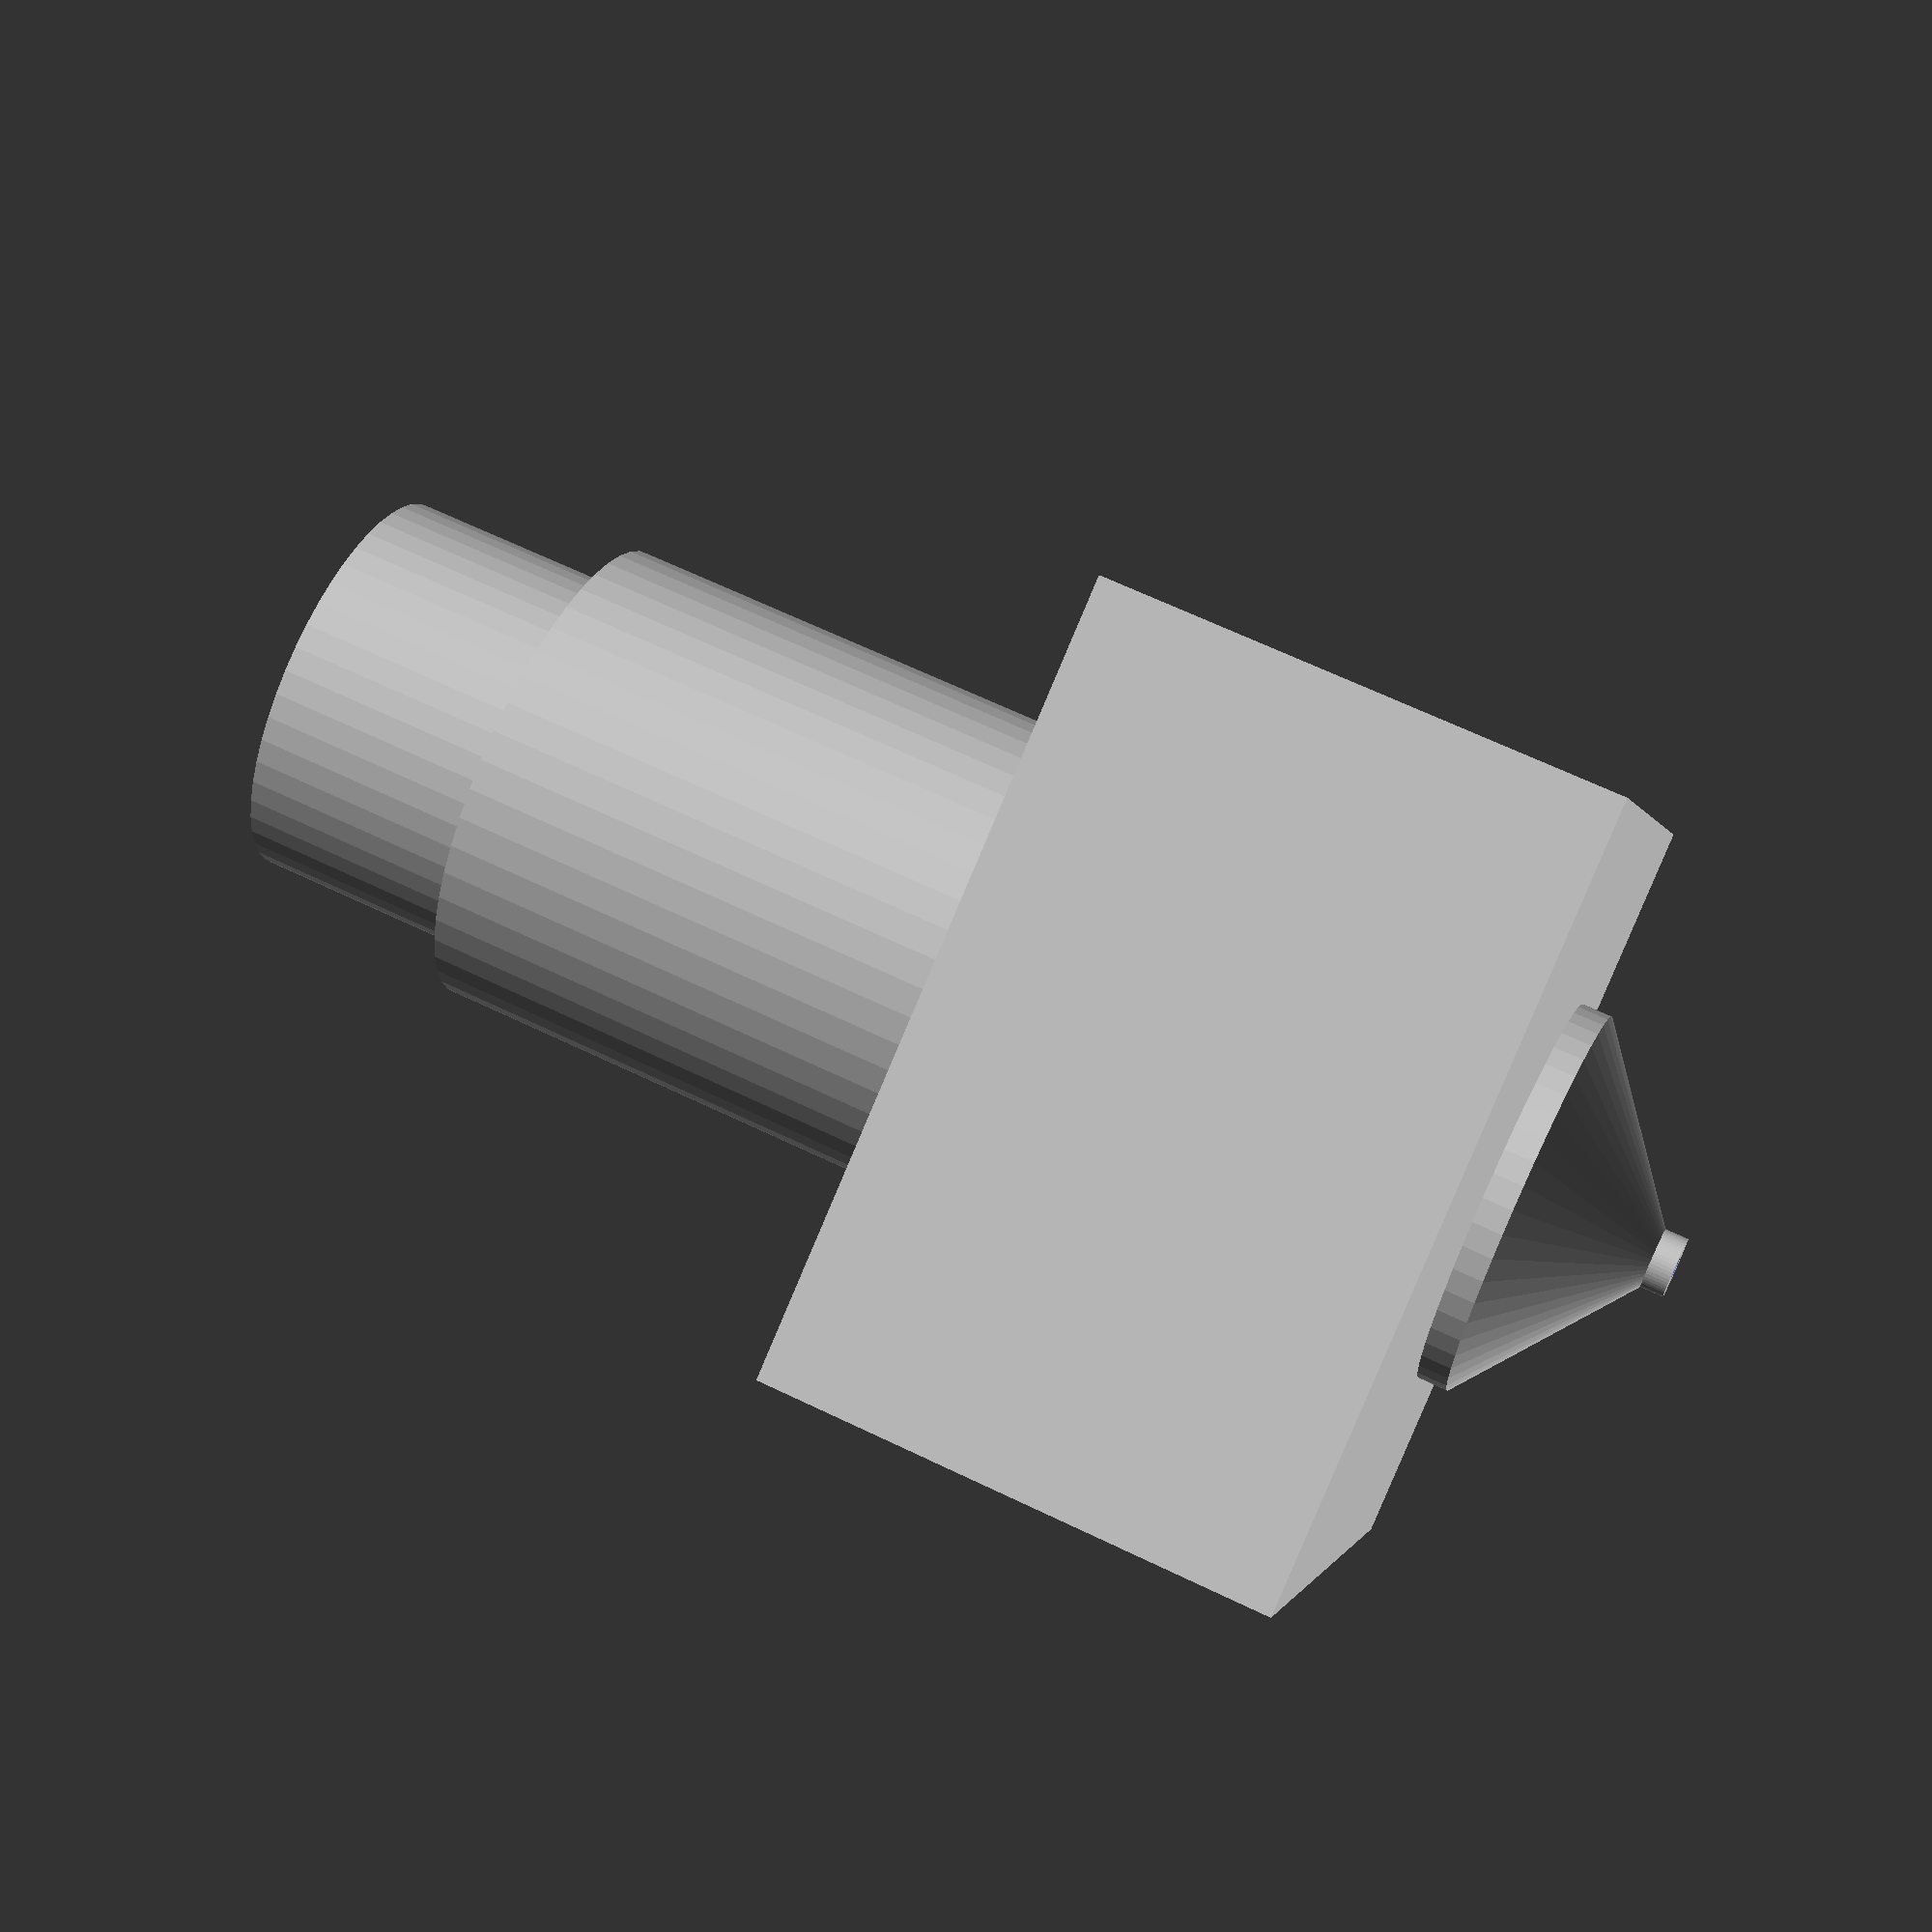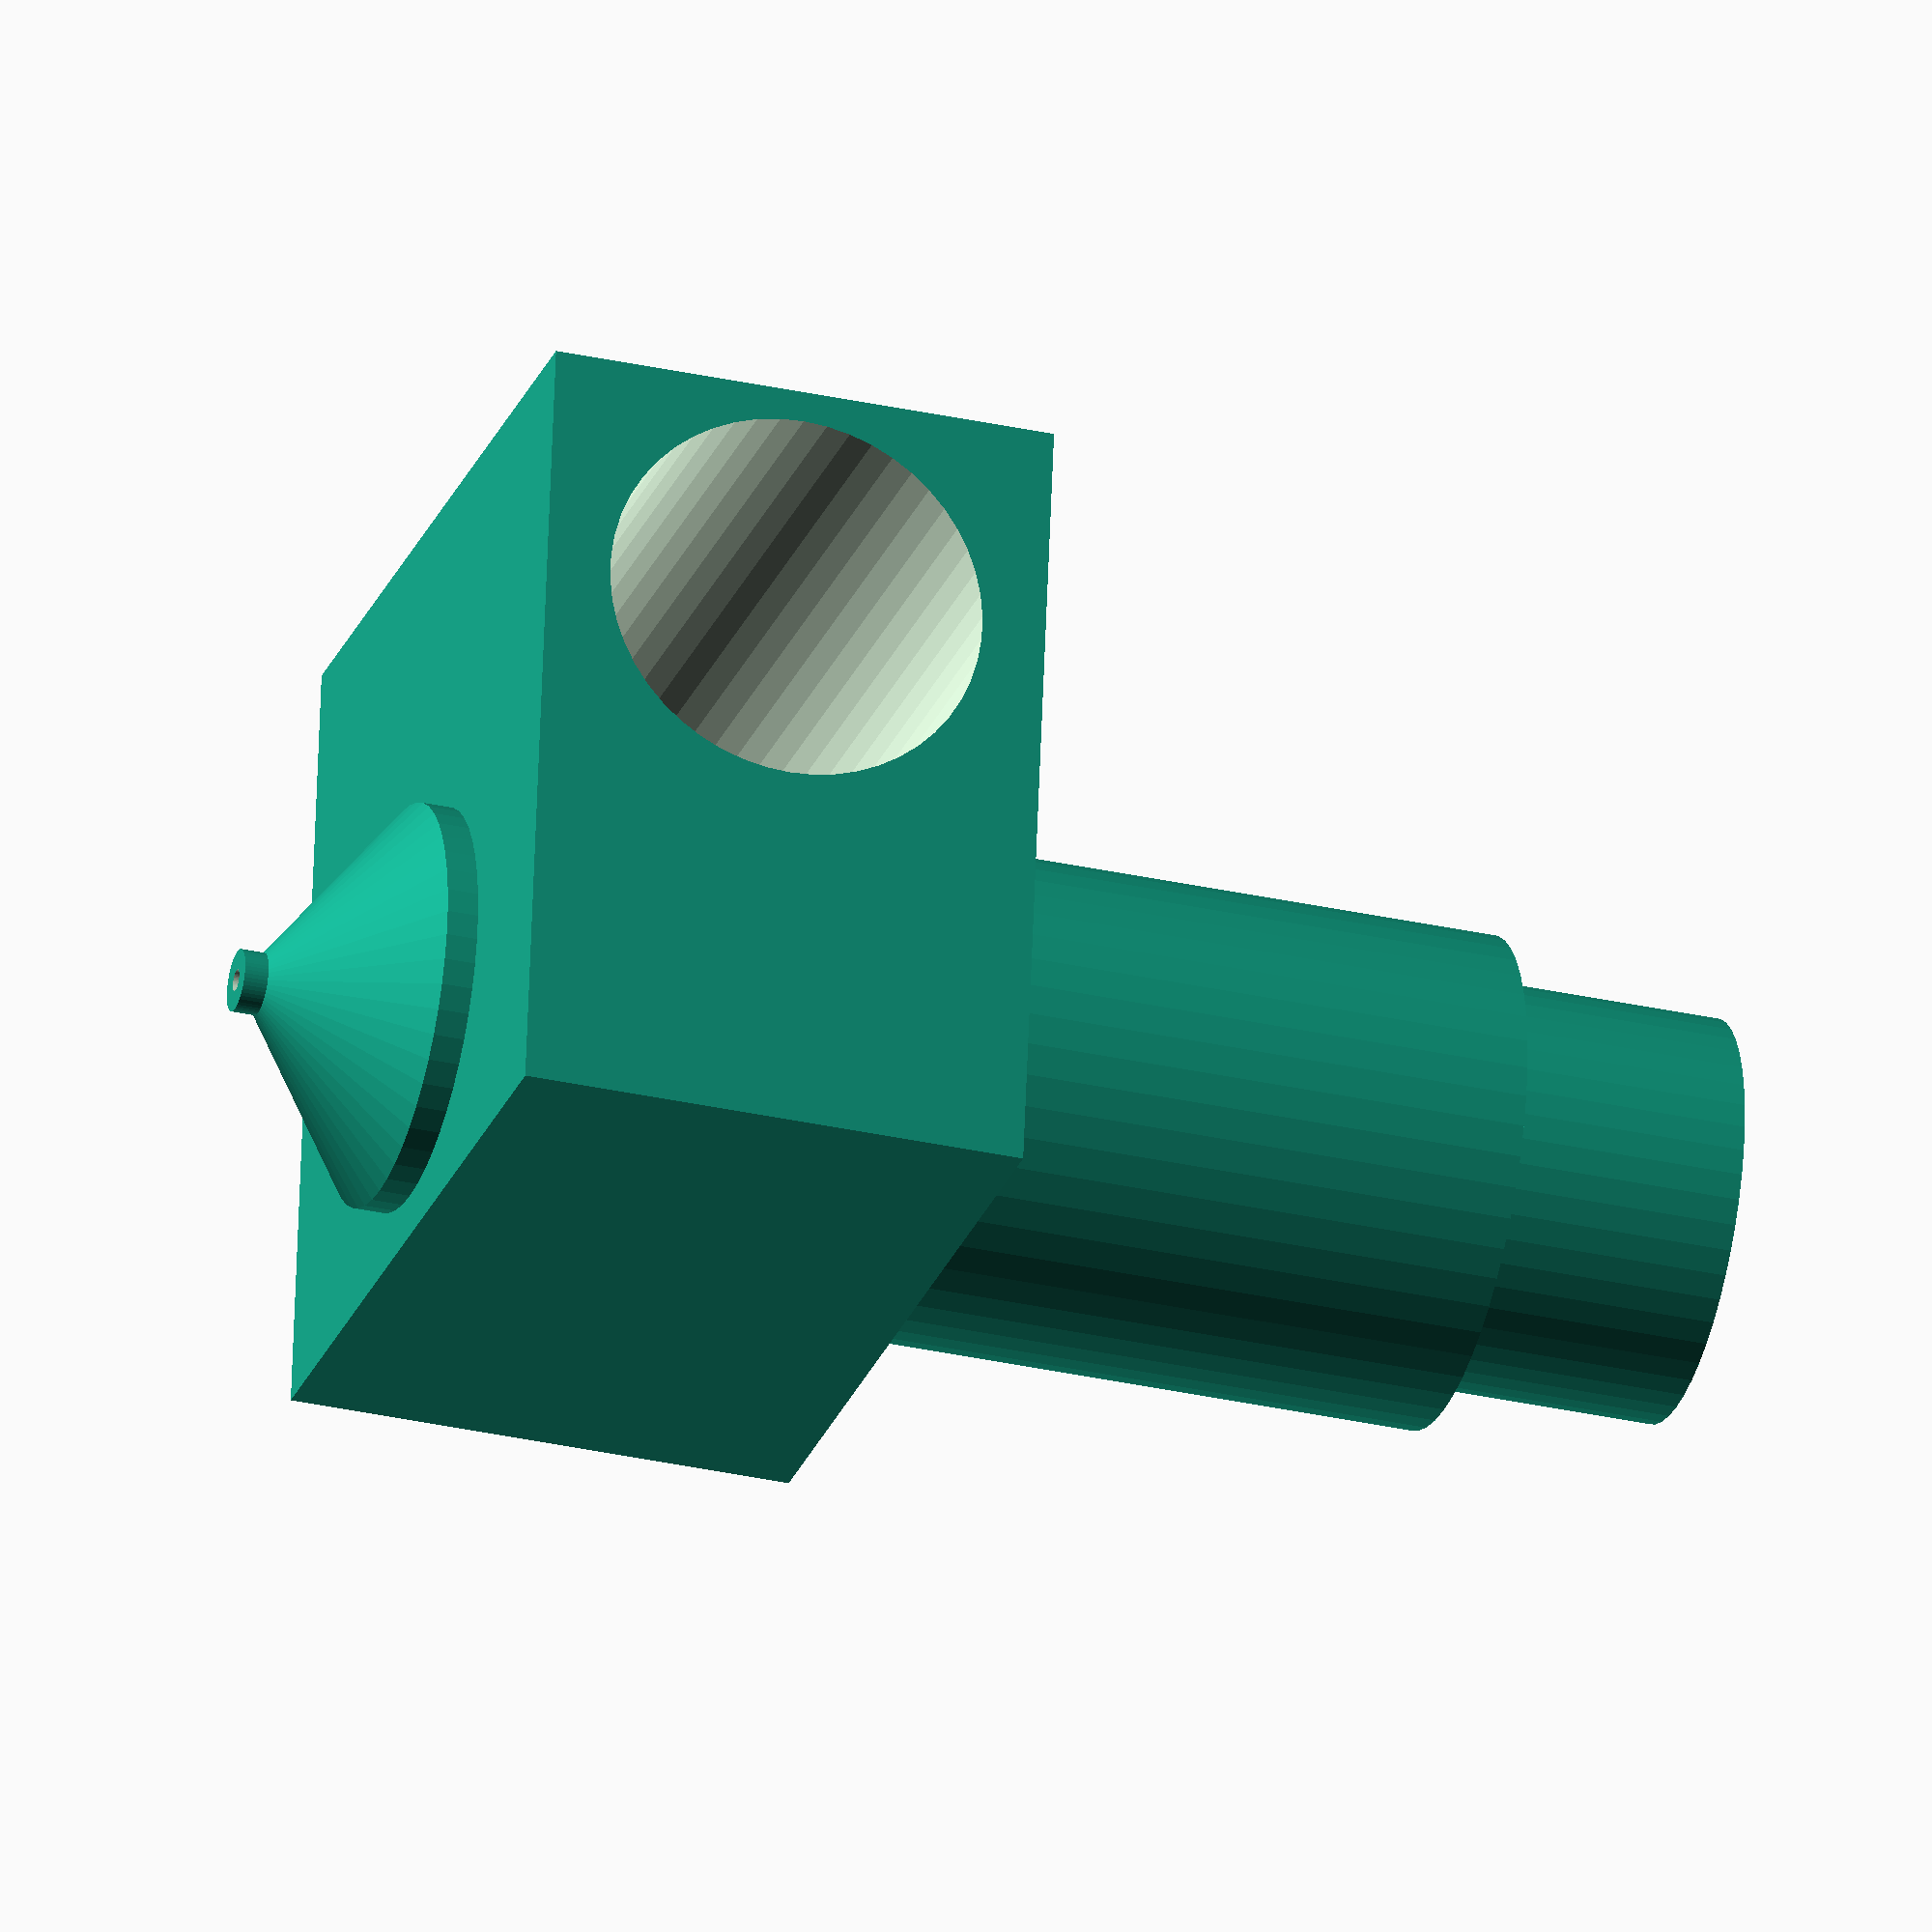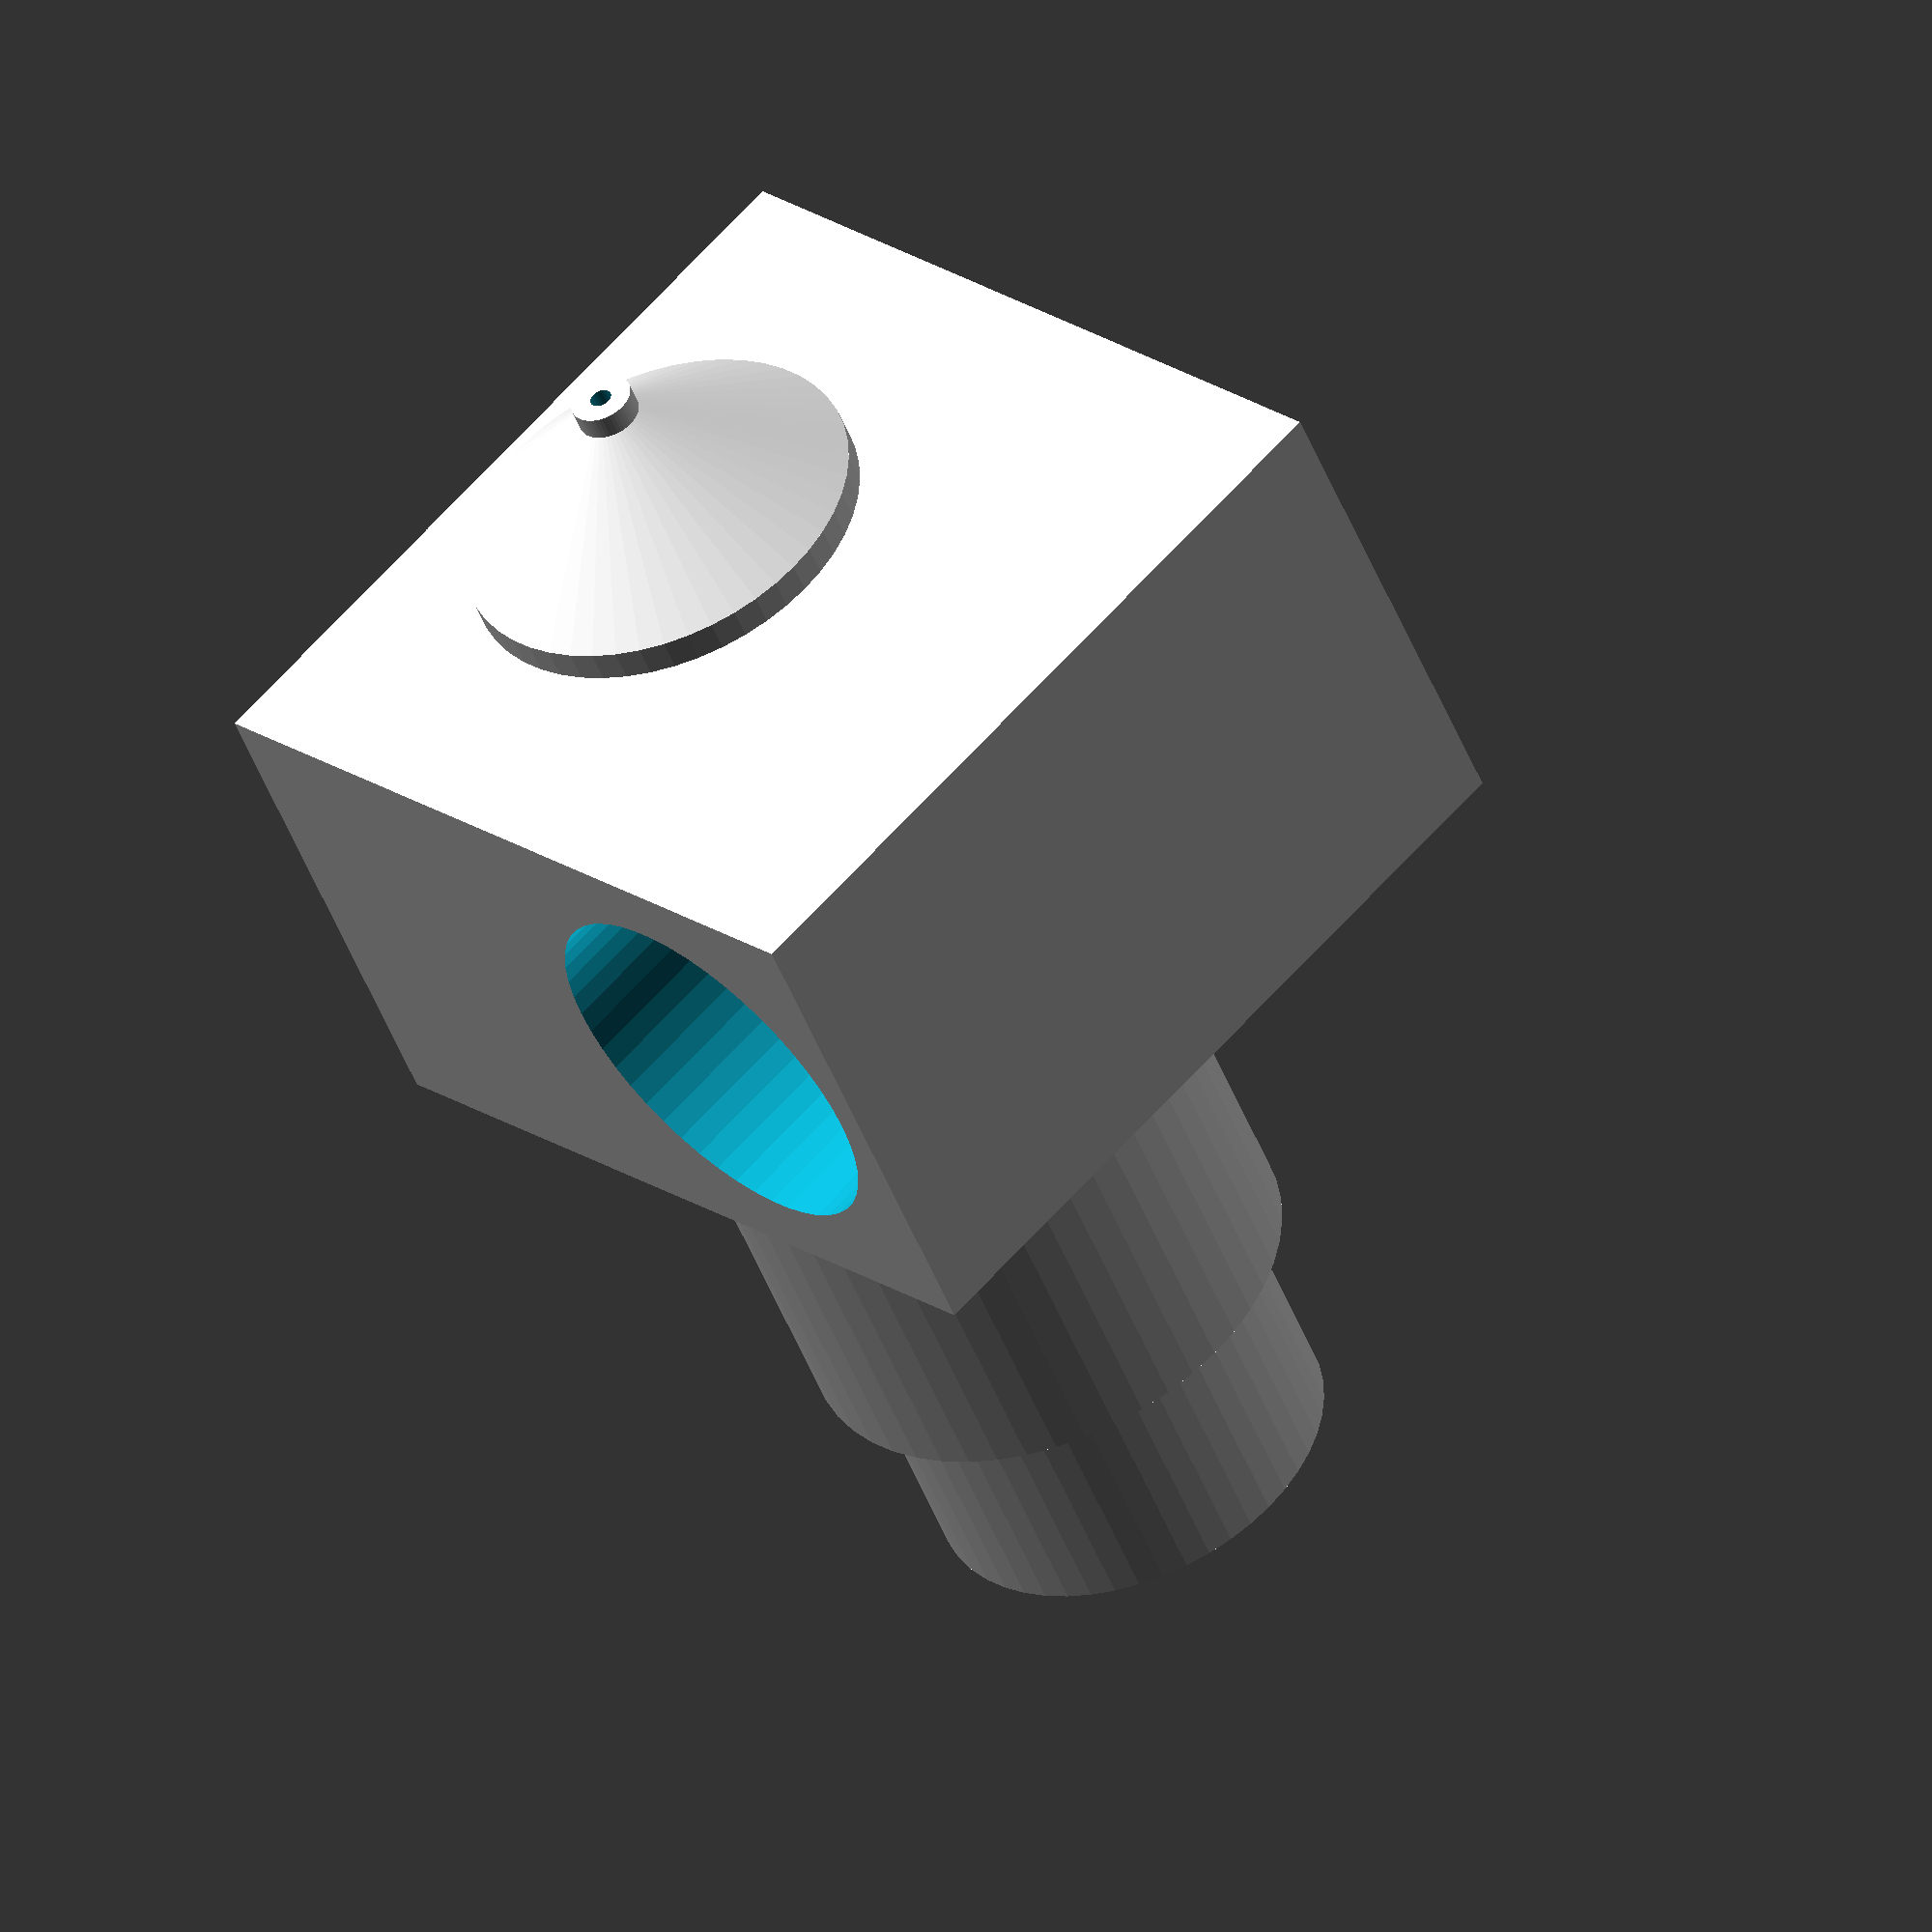
<openscad>
/* model of a jhead taken from http://reprap.org/wiki/J_Head_Nozzle#Version_6


* Material: Brass Bar Stock, 1/2" Square, 1.000" Long
Finished Weight: ~11.3 grams (will need verified)
* On the brass bar stock, find the center of the axis of the nozzle. 
(The axis is centered at 0.250 +-0.001, from one edge, 
and 0.157 -0.000 +0.003 from an adjacent edge.) 
* Turn the threaded end of the nozzle down to 0.3125 +0.000 -0.004.
This section is 0.500 +-0.005 long.
* For the first 0.150 +-0.010, of the threaded section, down to an 
OD of 0.255 (6.5mm) +0.000 -0.002.
* Thread the nozzle to 5/16-24 up to the shoulder of the heater section.
* Drill out the center of the nozzle with a 3.5mm drill bit. 
This will create a heat chamber that is the entire length of the brass nozzle.
* Machine the nozzle tip to the desired profile leaving the heater 
block section 0.325 thick.
* Drill the nozzle orifice.
* Using a size C drill bit, drill the heater resistor hole through the 
heater block section. The remaining brass, between this hole and the 
edge opposite of the melt chamber, should be 0.020 +-0.002 thick.
* 
* 
* 
*/

$fn=50;

heater_width = 12.7;
heater_length = 12.7;
heater_height = 8.225;
heater_hole_radius = 6.147/2;

nozzle_centre_y = 6.35;
nozzle_centre_x = 3.9878;

nozzle_thread_length = 12.7;
nozzle_thread_dia = 7.9375;
nozzle_thread_radius = nozzle_thread_dia/2;

nozzle_thread_start_length = 3.81;
nozzle_thread_start_dia = 6.5;

nozzle_base_height = 0.5;
nozzle_cone_height = 2.5;

heater_hole_wall_gap = 0.508;

module jhead_body()
{
	
}

module jhead_nozzle()
{	
	difference()
	{
		union()
		{
			difference()
			{
				union()
				{
					//threaded cylinder
					translate([nozzle_centre_x,nozzle_centre_y,heater_height])
					{
						cylinder(r=nozzle_thread_dia/2,h=nozzle_thread_length-nozzle_thread_start_length);
					}
					
					//top of threaded cylinder
					translate([nozzle_centre_x,nozzle_centre_y,heater_height+nozzle_thread_length-nozzle_thread_start_length])
					{
						cylinder(r=nozzle_thread_start_dia/2,h=nozzle_thread_start_length);
					}
					
					//heater block
					cube([heater_width, heater_length, heater_height]);

					//extended bit of nozzle head
					translate([nozzle_centre_x,nozzle_centre_y,-nozzle_base_height])
					{
						cylinder(r=nozzle_thread_start_dia/2,h=nozzle_base_height);
					}
					
					//nozzle cone
					translate([nozzle_centre_x,nozzle_centre_y,-nozzle_cone_height-nozzle_base_height])
					{
						cylinder(r1=0,r2=nozzle_thread_start_dia/2,h=nozzle_cone_height);
					}
					
					//sticky out bit at end of nozzle
					translate([nozzle_centre_x,nozzle_centre_y,-nozzle_cone_height-nozzle_base_height])
					{
						cylinder(r=0.5,h=1);
					}
				}
				
				union()
				{
					translate([nozzle_centre_x,nozzle_centre_y,0])
					{
						cylinder(r=3.5/2, h=heater_height+nozzle_thread_length+nozzle_thread_start_length+10);
						translate([0,0,-nozzle_cone_height+0.1])
						{
							cylinder(r1=0,r2=3.5/2,h=nozzle_cone_height);
						}
					}
				}
			}
		}
		
		translate([nozzle_centre_x,nozzle_centre_y,-20])
		{
			cylinder(r = 0.35/2, h = 200);
		}
		
		translate([heater_width-heater_hole_radius-heater_hole_wall_gap,15,heater_height/2])
		{
			rotate([90,0,0])
			{
				cylinder(r = heater_hole_radius, h = 20);
			}
		}
		
		/*/ expose cross section
		translate([-50,7,-12])
		{
			cube([100,100,100]);
		}*/
		
	}
	
}

jhead_nozzle();

</openscad>
<views>
elev=114.9 azim=116.4 roll=64.1 proj=p view=wireframe
elev=32.8 azim=262.5 roll=252.9 proj=o view=solid
elev=47.7 azim=135.5 roll=200.5 proj=o view=wireframe
</views>
